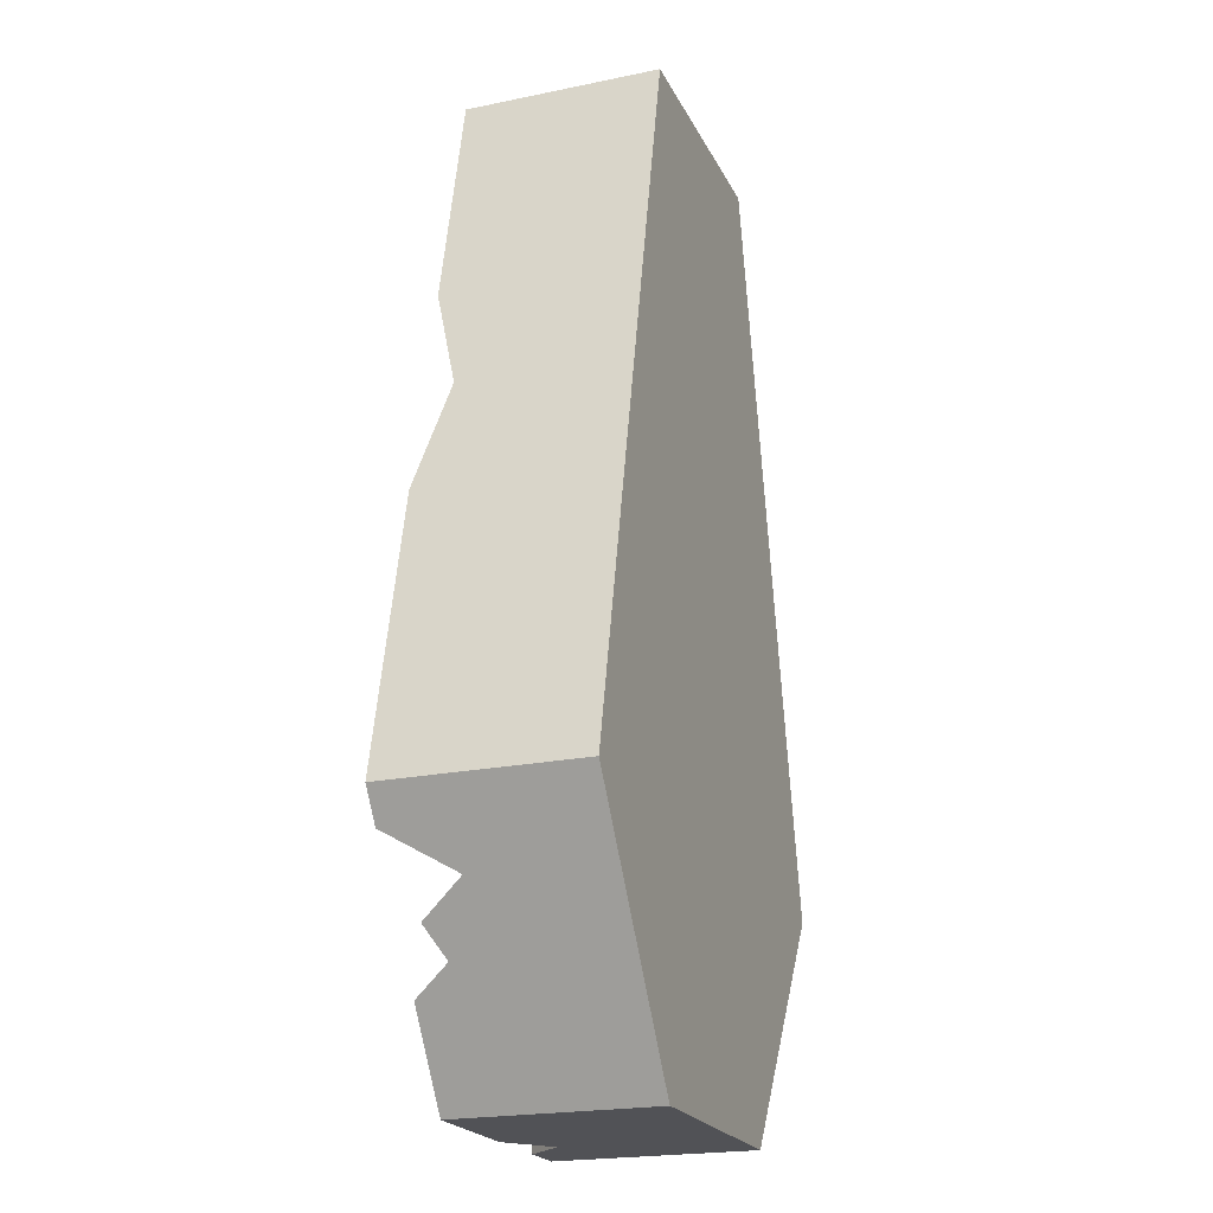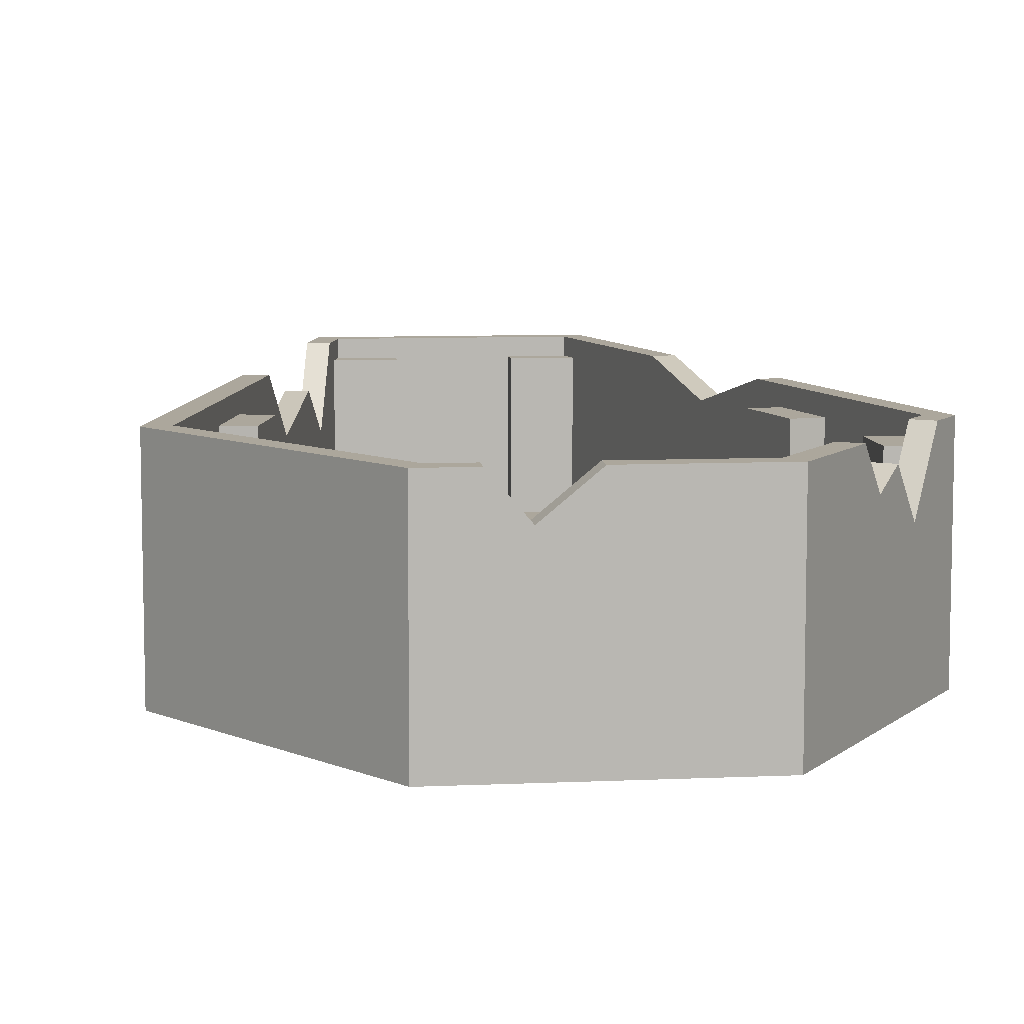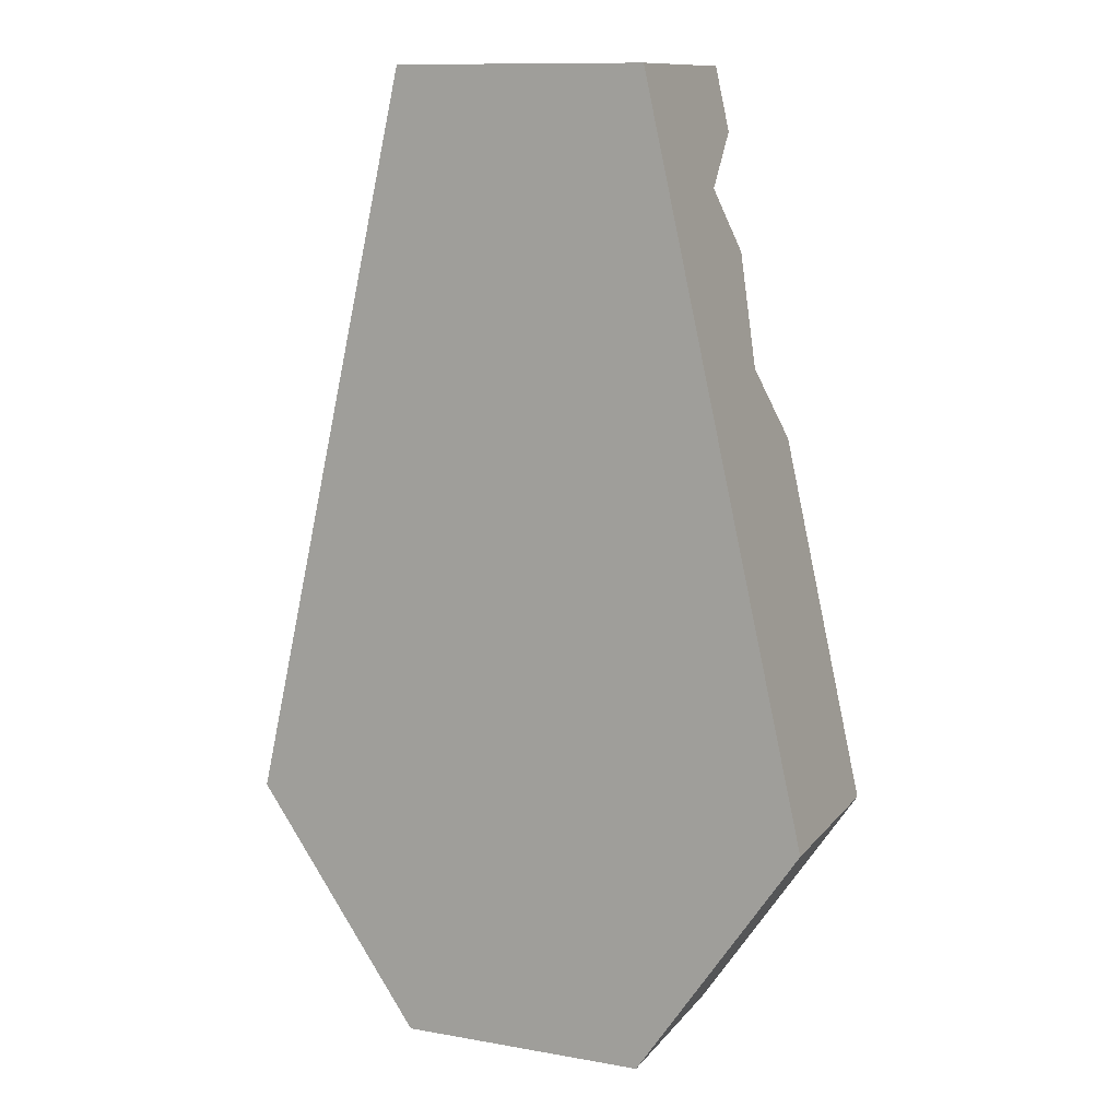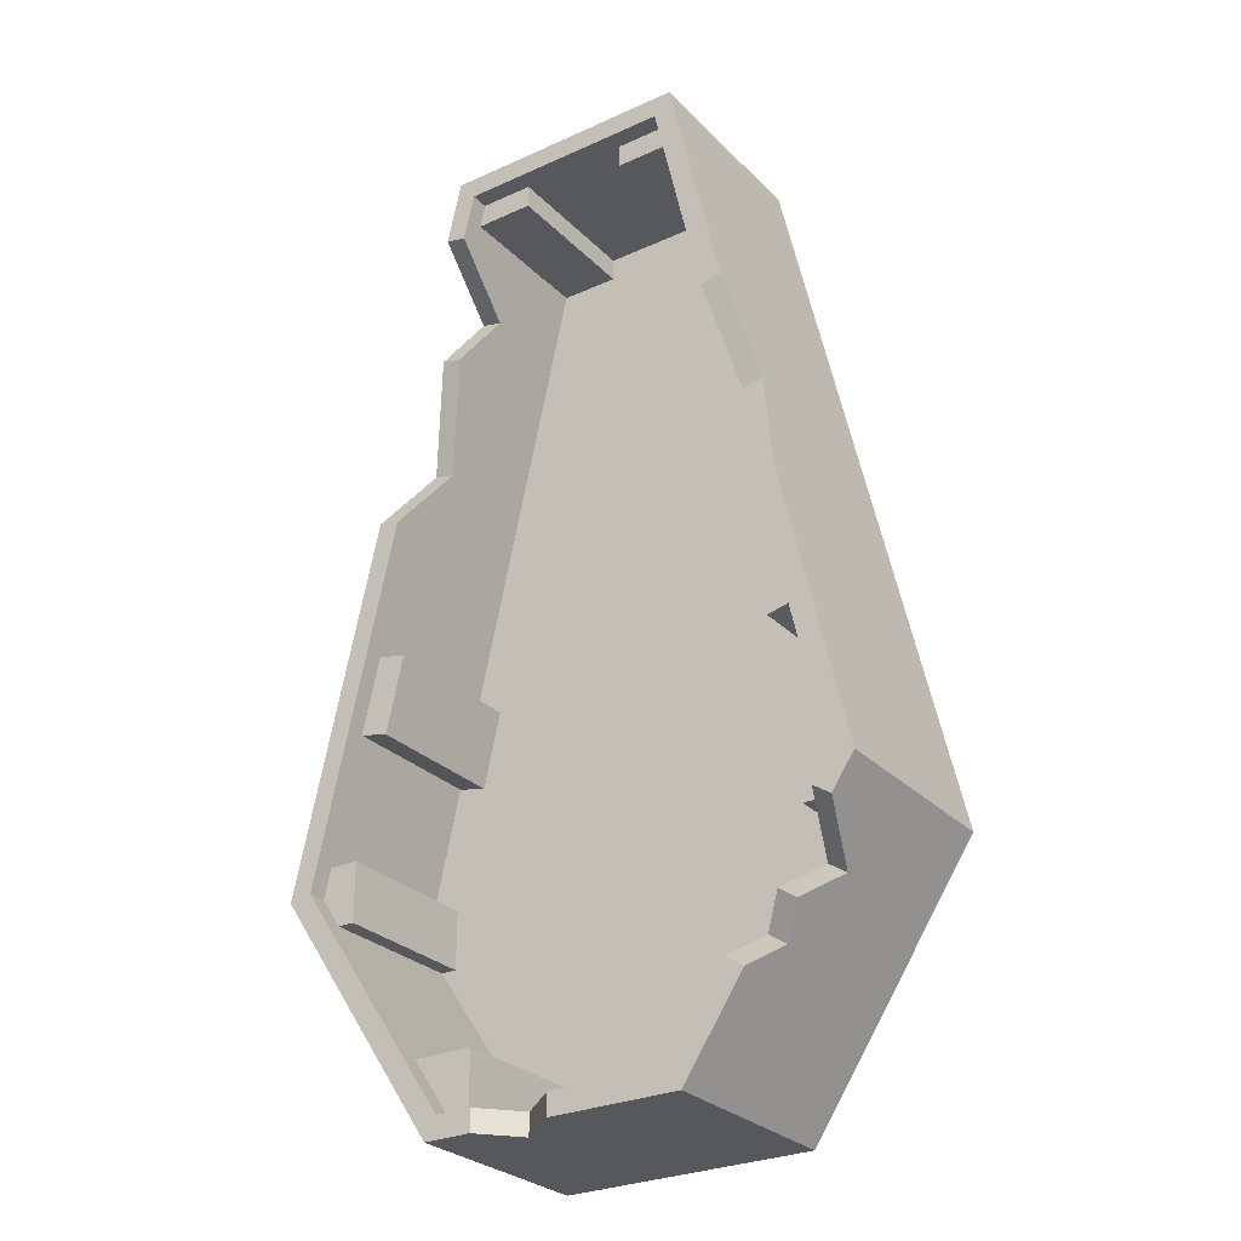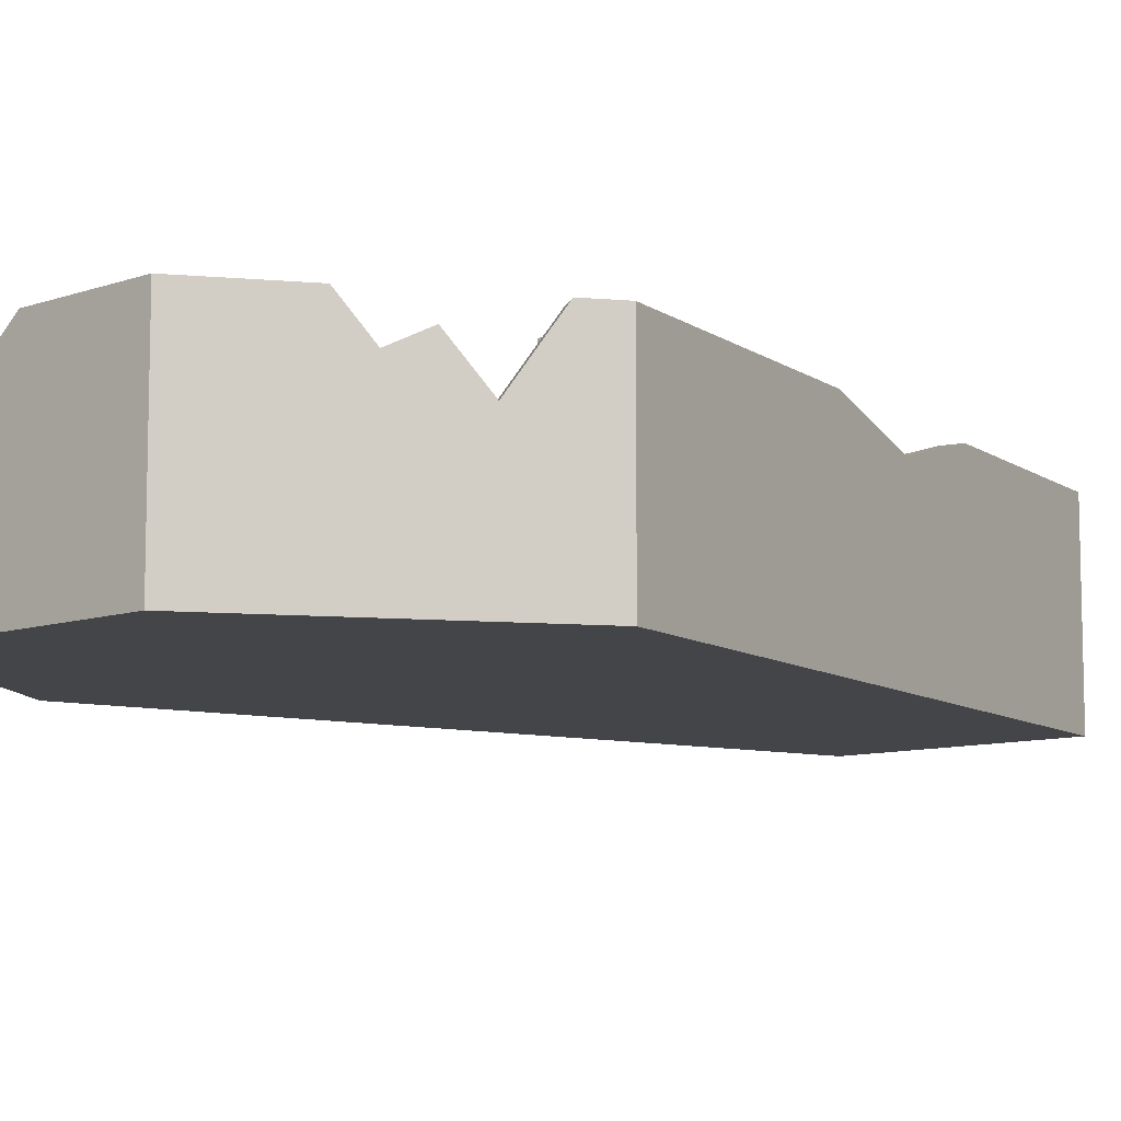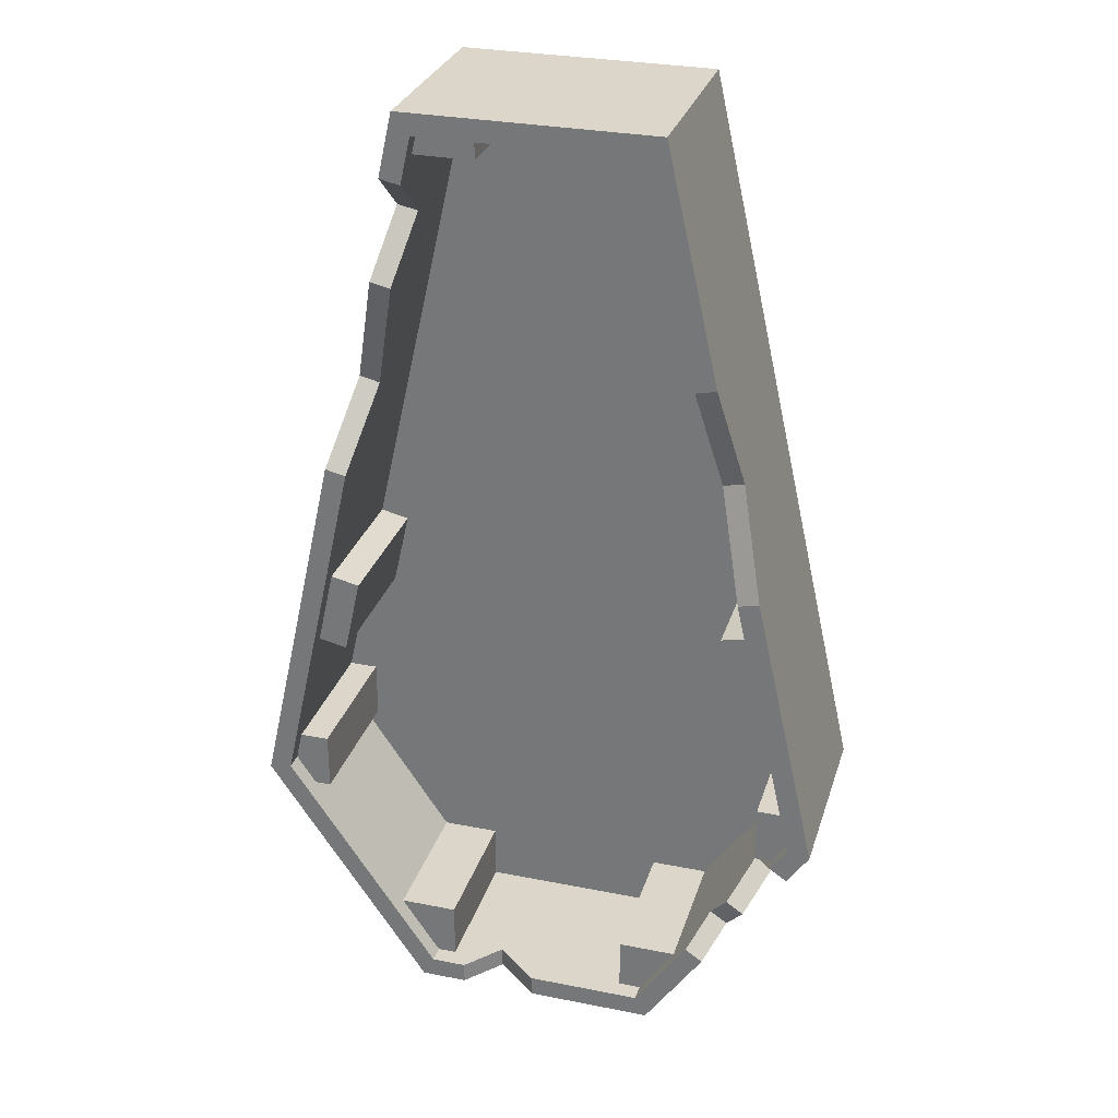
<metadata>
{"format":"obj","ext":"obj","renderer":"f3d","projection":"perspective","resolution":1024,"background":"white","views":[{"elev":-21.3,"azim":-69.8,"up":"+Z"},{"elev":8.3,"azim":172.9,"up":"+Y"},{"elev":11.7,"azim":23.0,"up":"+Z"},{"elev":-28.1,"azim":-145.5,"up":"+Z"},{"elev":-9.1,"azim":-137.1,"up":"+Y"},{"elev":29.7,"azim":-163.8,"up":"+Z"}]}
</metadata>
<code>
o coffinOld
v -1.645 1.405 1.237
v -1.679 1.642 0.2913
v -1.476 1.405 1.199
v -1.849 1.642 0.3294
v 0.6424 1.642 -3.826
v 0.381 1.339 -4
v 0.6424 1.642 -4
v 0.381 1.339 -3.826
v -2.047 1.642 -2.17
v -1.983 1.098 -2.577
v -1.838 1.098 -2.48
v -2.192 1.642 -2.267
v 0.01443 1.642 -3.826
v 0.01443 1.642 -4
v 1.239 1.013 3.049
v 1.185 1.374 2.495
v 1.355 1.374 2.533
v 1.069 1.013 3.011
v 0.7762 1.492 -3.826
v 0.7762 0.2816 -3.826
v 0.9333 1.492 -3.826
v 0.9333 1.642 -3.826
v -0.7504 1.492 -3.826
v -0.7504 0.2816 -3.826
v -0.9333 1.642 -3.826
v -0.9333 1.492 -3.826
v 2.024 1.492 -2.205
v 2.131 1.492 -1.725
v 2.185 1.492 -1.965
v 1.891 1.492 -1.725
v 1.891 1.492 -2.205
v 1.39 1.157 1.583
v 1.559 1.157 1.621
v 0.4443 0.2816 3.826
v 0.4443 1.492 3.636
v 0.4443 0.2816 3.636
v 0.4443 1.492 3.826
v -2.024 1.492 -2.205
v -1.891 0.2816 -2.205
v -2.024 0.2816 -2.205
v -1.891 1.492 -2.205
v -1.23 1.492 -3.384
v -1.23 0.2816 -3.384
v -1.507 1.332 -2.974
v -1.365 1.642 -3.184
v -1.668 1.469 -2.734
v -2.185 1.492 -1.965
v -2.185 1.642 -1.965
v -2.371 1.642 -2
v 0.8867 1.642 3.826
v 0.8867 1.492 3.826
v -0.4443 1.492 3.826
v -0.8867 1.492 3.826
v -0.8867 1.642 3.826
v -0.4443 0.2816 3.826
v 0.9293 0.2816 3.636
v 0.9293 1.492 3.636
v -1.902 0.2816 -0.7027
v -2.131 1.492 -1.725
v -2.131 0.2816 -1.725
v -1.902 1.492 -0.7027
v -1.762 1.492 -0.07818
v -0.9293 0.2816 3.636
v -1.762 0.2816 -0.07818
v -1.283 1.642 2.059
v -0.9293 1.492 3.636
v 2.371 0 -2
v 1.026 1.642 -4
v 1.026 0 -4
v 2.371 1.642 -2
v 2.185 1.642 -1.965
v 1.699 1.642 1
v 1.529 1.642 0.9619
v 1.668 1.492 -0.7552
v 1.762 1.492 -0.07818
v 1.902 1.492 -0.7027
v 1.528 1.492 -0.1307
v 1.026 -0 4
v -1.026 0 -4
v -1.026 -0 4
v -2.371 0 -2
v 1.143 1.642 3.48
v 0.9728 1.642 3.442
v -1.651 1.332 -3.071
v -1.812 1.469 -2.831
v -1.891 1.492 -1.725
v -1.026 1.642 -4
v -1.51 1.642 -3.281
v -1.026 1.642 4
v 1.026 1.642 4
v -1.891 0.2816 -1.725
v 1.528 0.2816 -0.1307
v 1.762 0.2816 -0.07818
v 0.7762 1.492 -3.346
v 1.256 1.492 -3.346
v 2.024 0.2816 -2.205
v 1.891 0.2816 -2.205
v -1.453 1.642 2.097
v 1.891 0.2816 -1.725
v 1.902 0.2816 -0.7027
v 1.668 0.2816 -0.7552
v 1.256 0.2816 -3.346
v -0.4443 1.492 3.636
v 2.131 0.2816 -1.725
v 0.7762 0.2816 -3.346
v -0.4443 0.2816 3.636
v -0.7504 0.2816 -3.384
v -1.528 0.2816 -0.1307
v -1.668 0.2816 -0.7552
v -0.7504 1.492 -3.384
v -1.528 1.492 -0.1307
v -1.668 1.492 -0.7552
f 1 2 3
f 2 1 4
f 5 6 7
f 6 5 8
f 9 10 11
f 10 9 12
f 13 6 8
f 6 13 14
f 15 16 17
f 16 15 18
f 8 19 20
f 19 8 5
f 19 5 21
f 21 5 22
f 20 23 8
f 23 20 24
f 8 23 13
f 13 23 25
f 25 23 26
f 27 28 29
f 28 27 30
f 30 27 31
f 17 32 33
f 32 17 16
f 34 35 36
f 35 34 37
f 38 39 40
f 39 38 41
f 40 42 43
f 42 40 44
f 42 44 45
f 44 40 46
f 46 40 11
f 11 40 38
f 11 38 9
f 9 38 47
f 9 47 48
f 25 42 45
f 42 25 26
f 4 48 2
f 48 4 49
f 48 49 12
f 12 9 48
f 50 37 51
f 37 50 52
f 52 50 53
f 53 50 54
f 55 37 52
f 37 55 34
f 35 56 36
f 56 35 57
f 58 59 60
f 61 59 58
f 2 59 61
f 48 59 2
f 59 48 47
f 2 61 62
f 62 63 2
f 63 62 64
f 2 63 3
f 3 63 65
f 65 63 66
f 65 66 54
f 54 66 53
f 67 68 69
f 68 67 70
f 71 68 70
f 68 71 22
f 68 22 7
f 7 22 5
f 72 71 70
f 71 72 73
f 74 75 76
f 75 74 77
f 69 78 67
f 78 69 79
f 78 79 80
f 80 79 81
f 82 18 15
f 18 82 83
f 46 84 44
f 84 46 85
f 38 86 41
f 86 38 59
f 59 38 47
f 25 14 13
f 14 25 87
f 87 25 45
f 87 45 88
f 89 78 80
f 78 89 90
f 78 70 67
f 70 78 33
f 70 33 72
f 33 78 17
f 17 78 15
f 15 78 82
f 82 78 90
f 33 73 72
f 73 33 32
f 86 39 41
f 39 86 91
f 75 92 93
f 92 75 77
f 21 94 95
f 94 21 19
f 85 11 10
f 11 85 46
f 31 96 97
f 96 31 27
f 90 83 82
f 83 90 50
f 50 90 89
f 50 89 54
f 54 89 65
f 65 89 98
f 98 3 65
f 3 98 1
f 4 81 49
f 81 4 80
f 80 4 1
f 80 1 98
f 80 98 89
f 99 31 97
f 31 99 30
f 88 79 87
f 79 88 84
f 79 84 81
f 81 84 85
f 81 85 10
f 81 10 12
f 81 12 49
f 74 100 101
f 100 74 76
f 71 21 22
f 21 71 95
f 95 71 27
f 95 27 102
f 27 71 29
f 96 102 27
f 68 79 69
f 79 68 6
f 6 68 7
f 6 87 79
f 87 6 14
f 92 74 101
f 74 92 77
f 66 52 103
f 52 66 53
f 88 44 84
f 44 88 45
f 28 99 104
f 99 28 30
f 100 99 104
f 99 100 101
f 99 101 97
f 102 97 101
f 97 102 96
f 102 101 92
f 92 56 102
f 56 92 93
f 102 56 105
f 105 56 36
f 105 36 20
f 20 36 24
f 24 36 106
f 106 36 55
f 55 36 34
f 24 106 107
f 63 107 106
f 107 63 43
f 43 63 108
f 108 63 64
f 39 43 108
f 43 39 40
f 39 108 109
f 39 109 91
f 58 91 109
f 91 58 60
f 95 105 102
f 105 95 94
f 105 19 20
f 19 105 94
f 110 24 23
f 24 110 107
f 52 106 103
f 106 52 55
f 35 51 57
f 51 35 37
f 111 64 108
f 64 111 62
f 61 109 58
f 109 61 112
f 66 106 63
f 106 66 103
f 26 110 23
f 110 26 42
f 110 43 107
f 43 110 42
f 50 57 83
f 57 50 51
f 56 83 57
f 56 18 83
f 56 16 18
f 56 32 16
f 93 32 56
f 93 73 32
f 75 73 93
f 76 73 75
f 28 73 76
f 29 73 28
f 73 29 71
f 28 76 104
f 100 104 76
f 86 60 91
f 60 86 59
f 112 62 111
f 62 112 61
f 111 109 112
f 109 111 108

</code>
